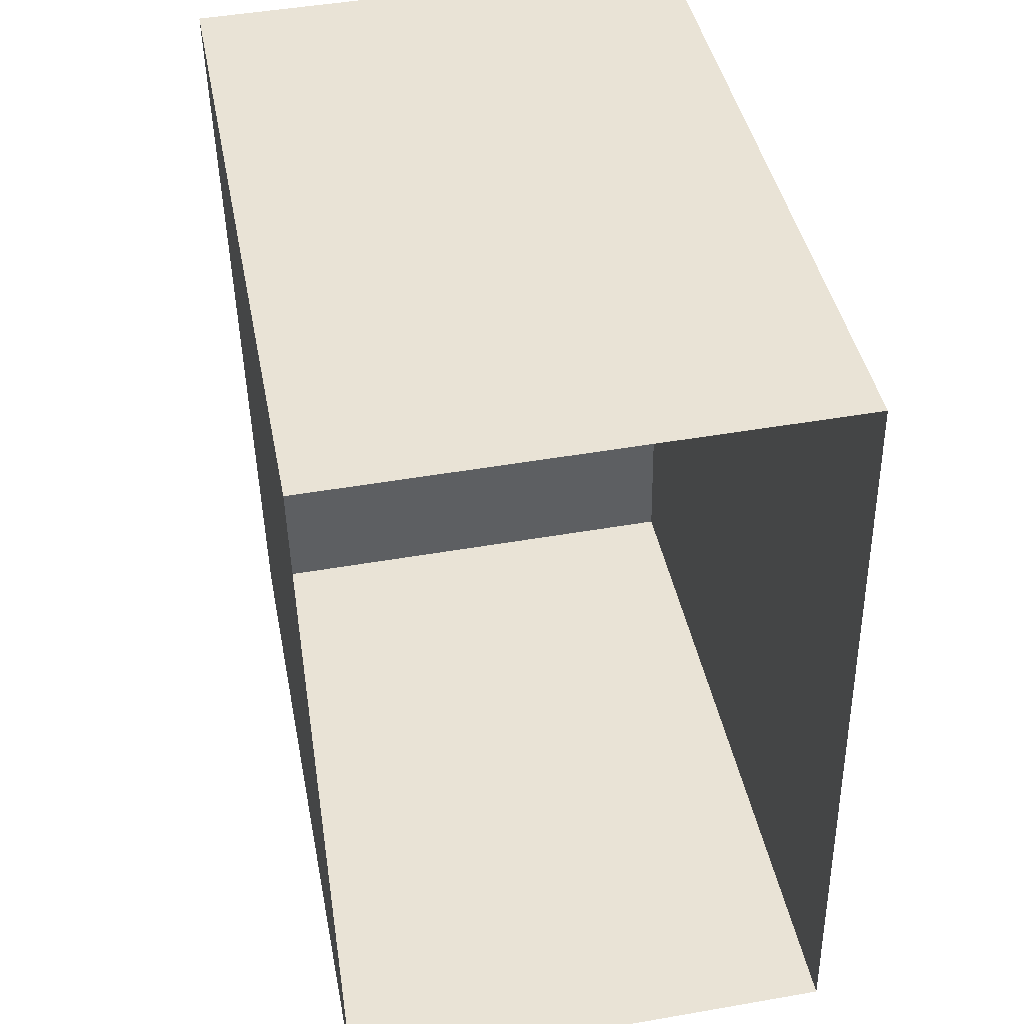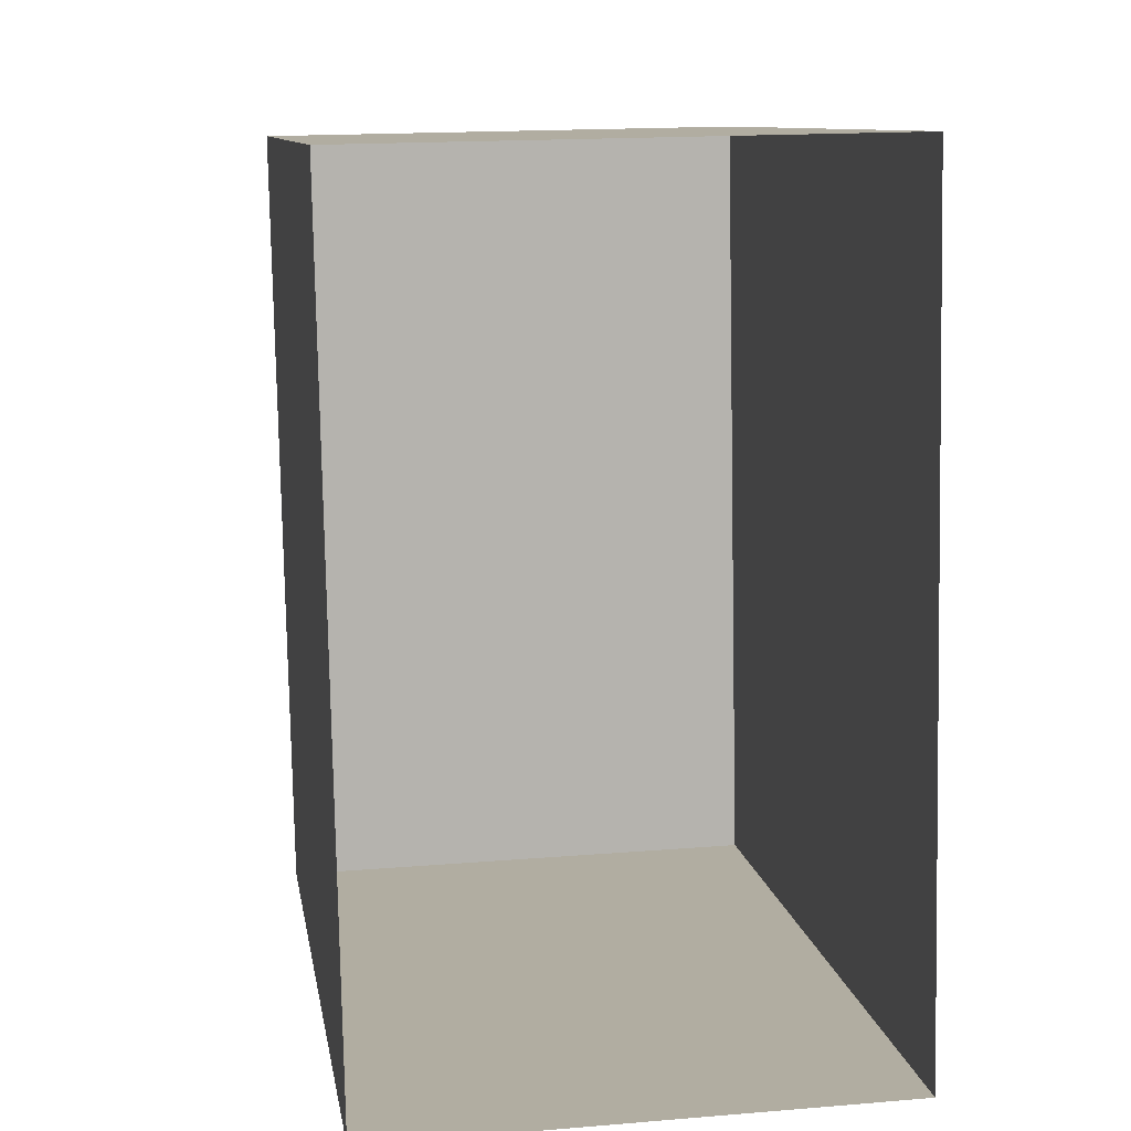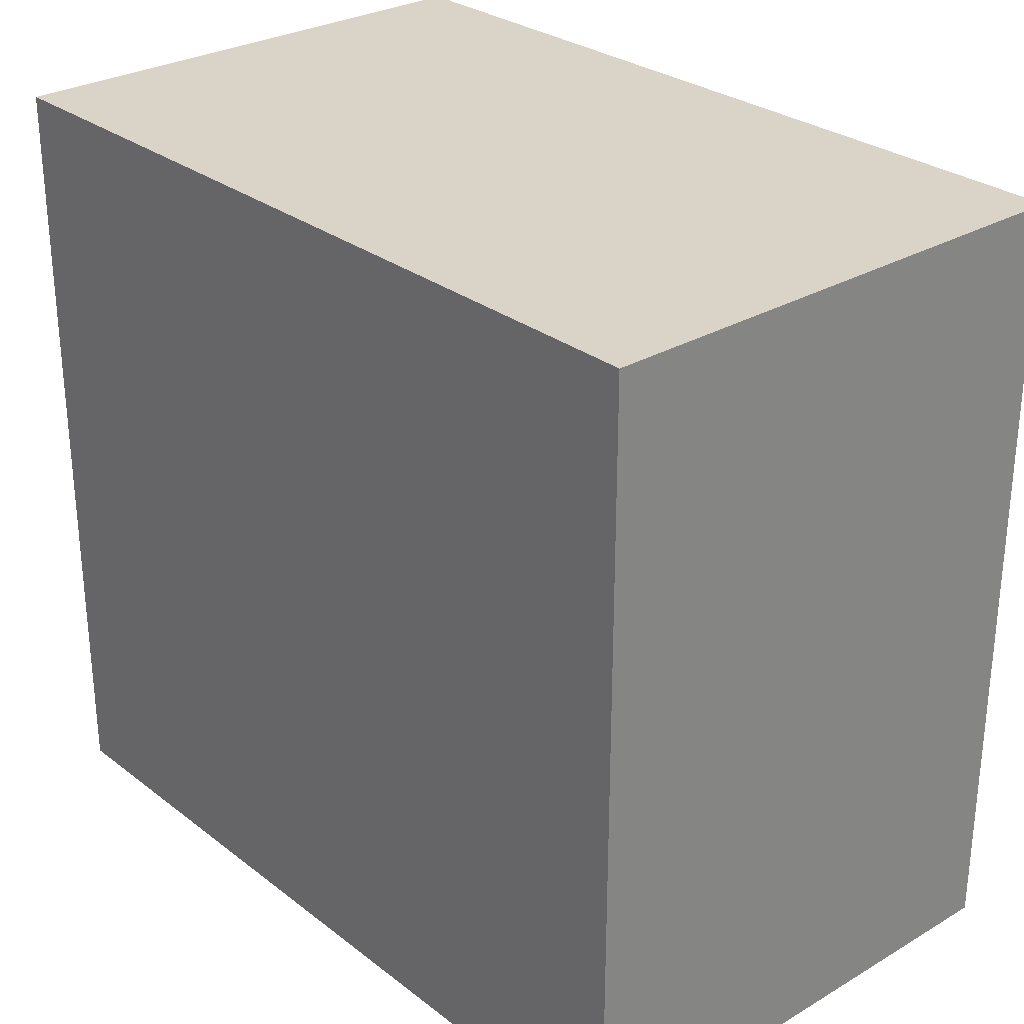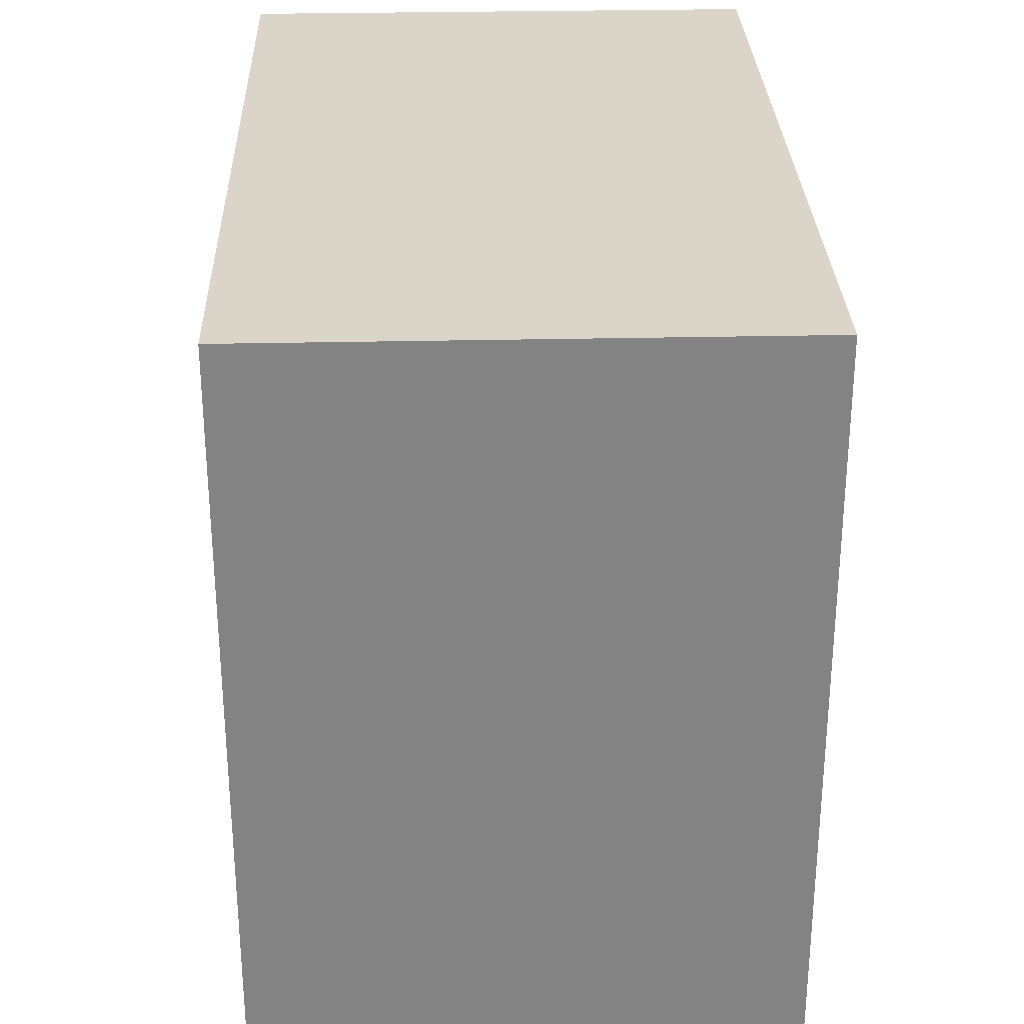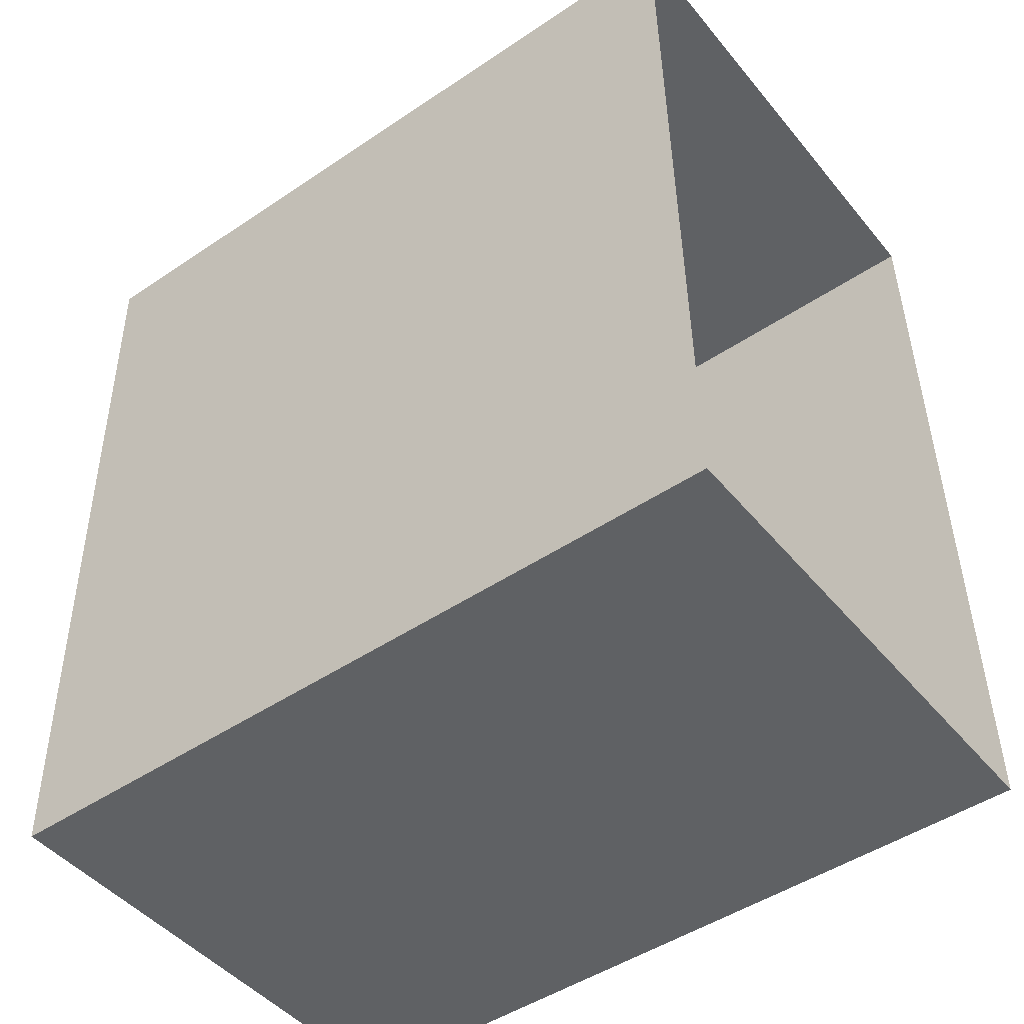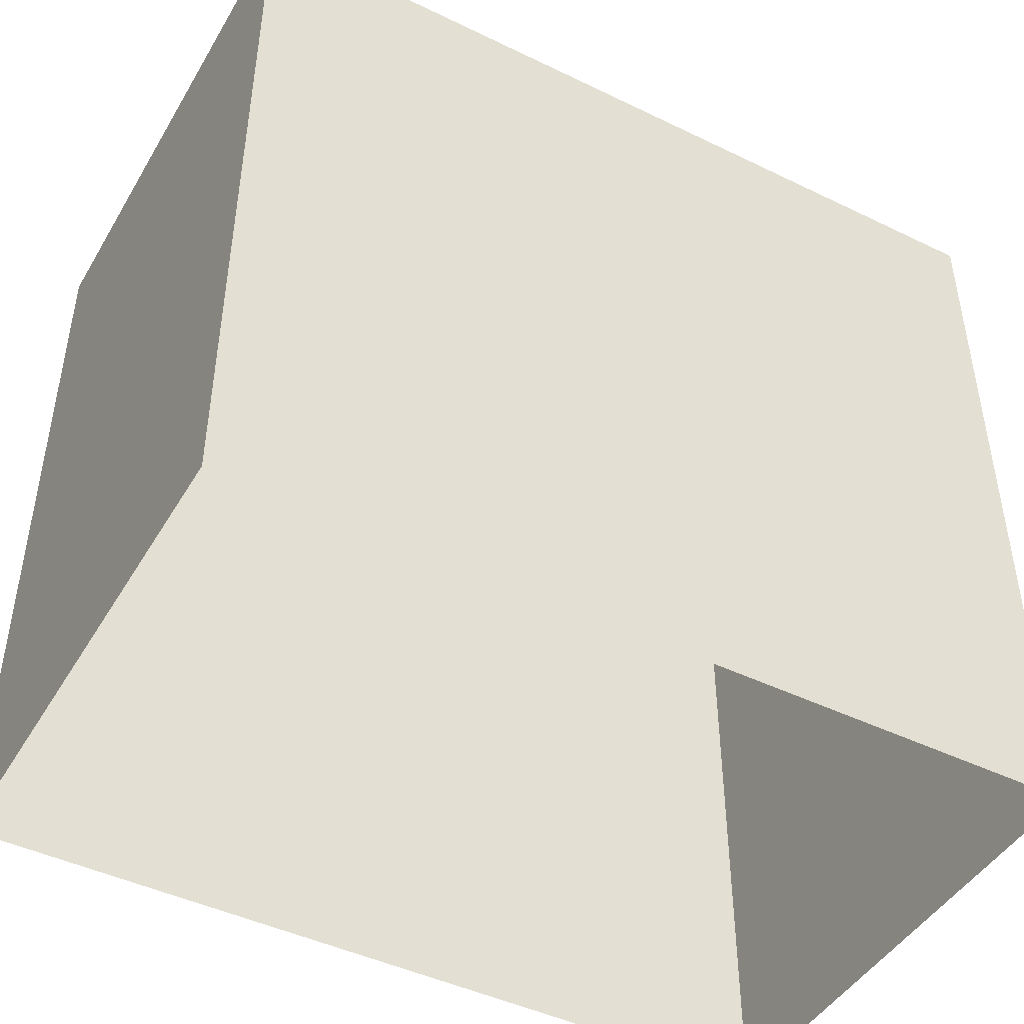
<metadata>
{"format":"obj","ext":"obj","renderer":"f3d","projection":"perspective","resolution":1024,"background":"white","views":[{"elev":42.5,"azim":169.1,"up":"+Y"},{"elev":10.3,"azim":170.8,"up":"+Y"},{"elev":28.6,"azim":-42.4,"up":"+Z"},{"elev":29.2,"azim":177.0,"up":"+Z"},{"elev":-47.7,"azim":127.1,"up":"+Y"},{"elev":-45.7,"azim":-120.2,"up":"+Z"}]}
</metadata>
<code>
v -3.719e+05 -1.049e+05 27.96
v -3.719e+05 -1.048e+05 27.96
v -3.719e+05 -1.048e+05 27.96
v -3.719e+05 -1.049e+05 27.96
v -3.719e+05 -1.048e+05 74.06
v -3.719e+05 -1.049e+05 74.06
v -3.719e+05 -1.048e+05 74.06
v -3.719e+05 -1.049e+05 74.06
f 1 2 3
f 1 4 2
f 5 6 7
f 5 8 6
f 6 4 1
f 6 8 4
f 7 1 3
f 7 6 1
f 8 2 4
f 8 5 2
f 7 3 2
f 5 7 2

</code>
